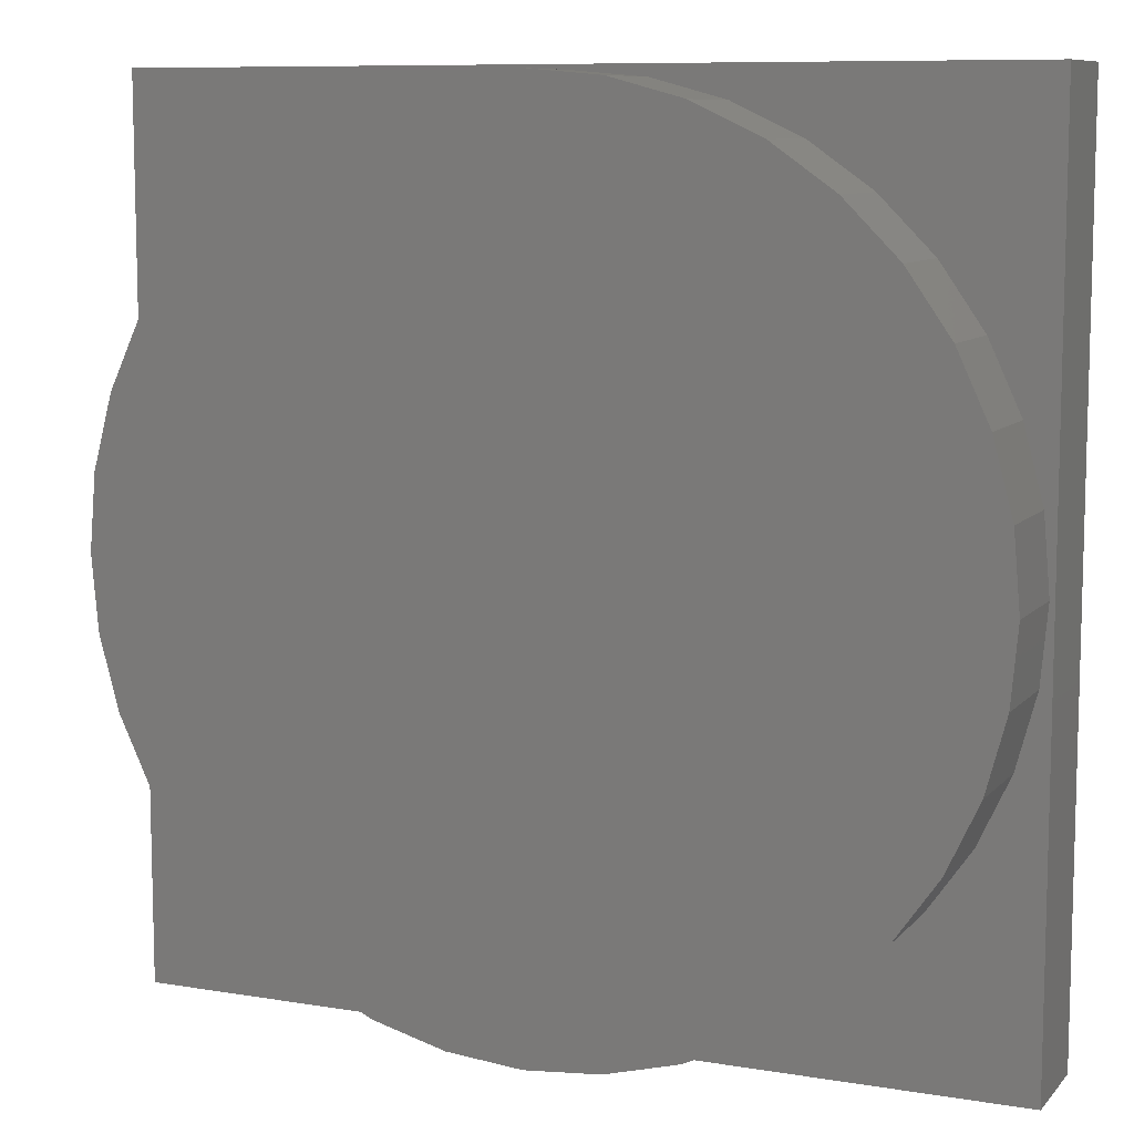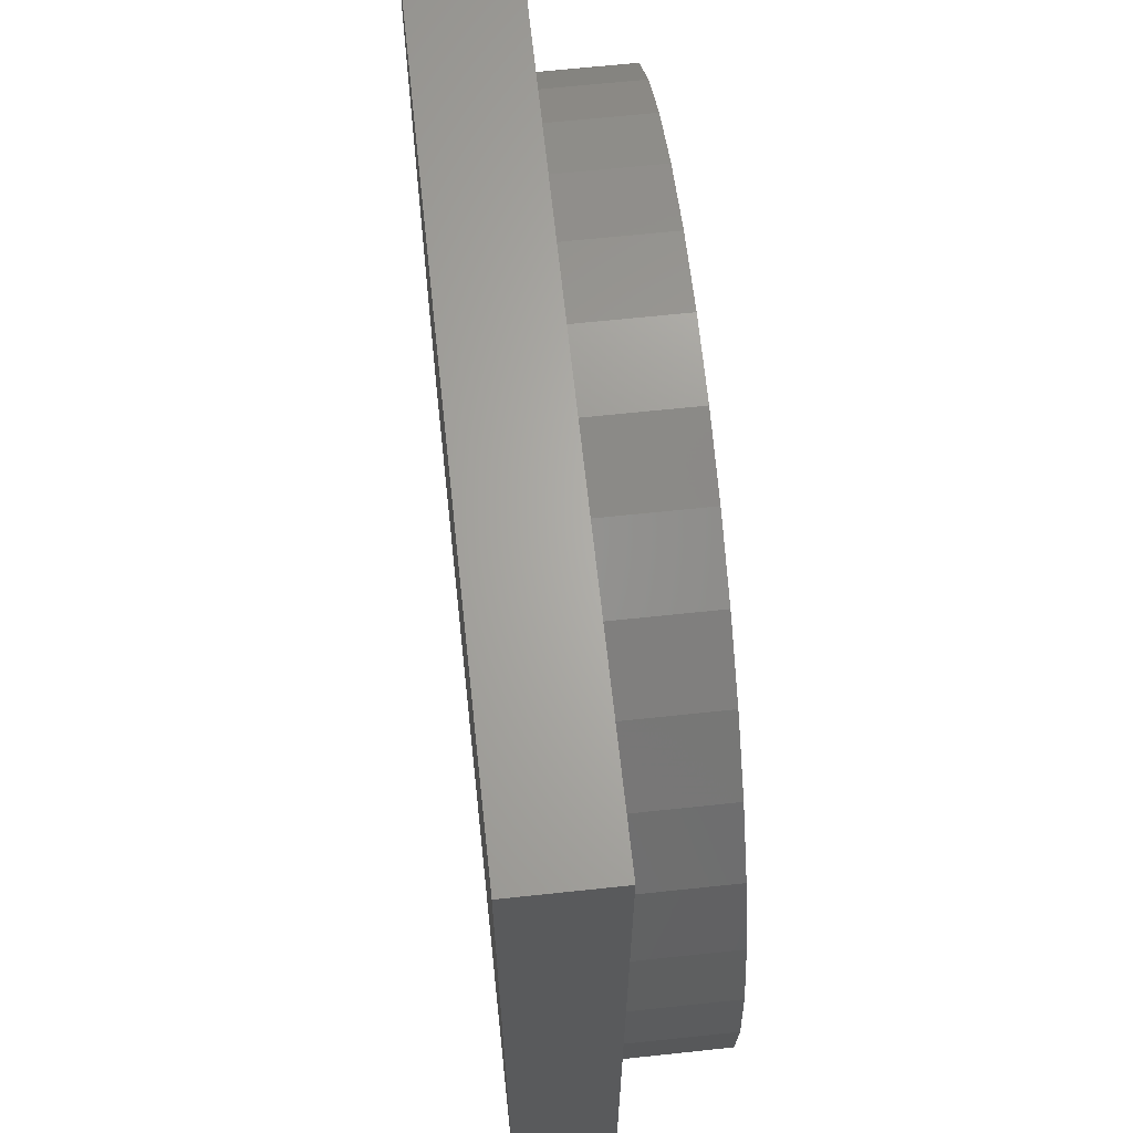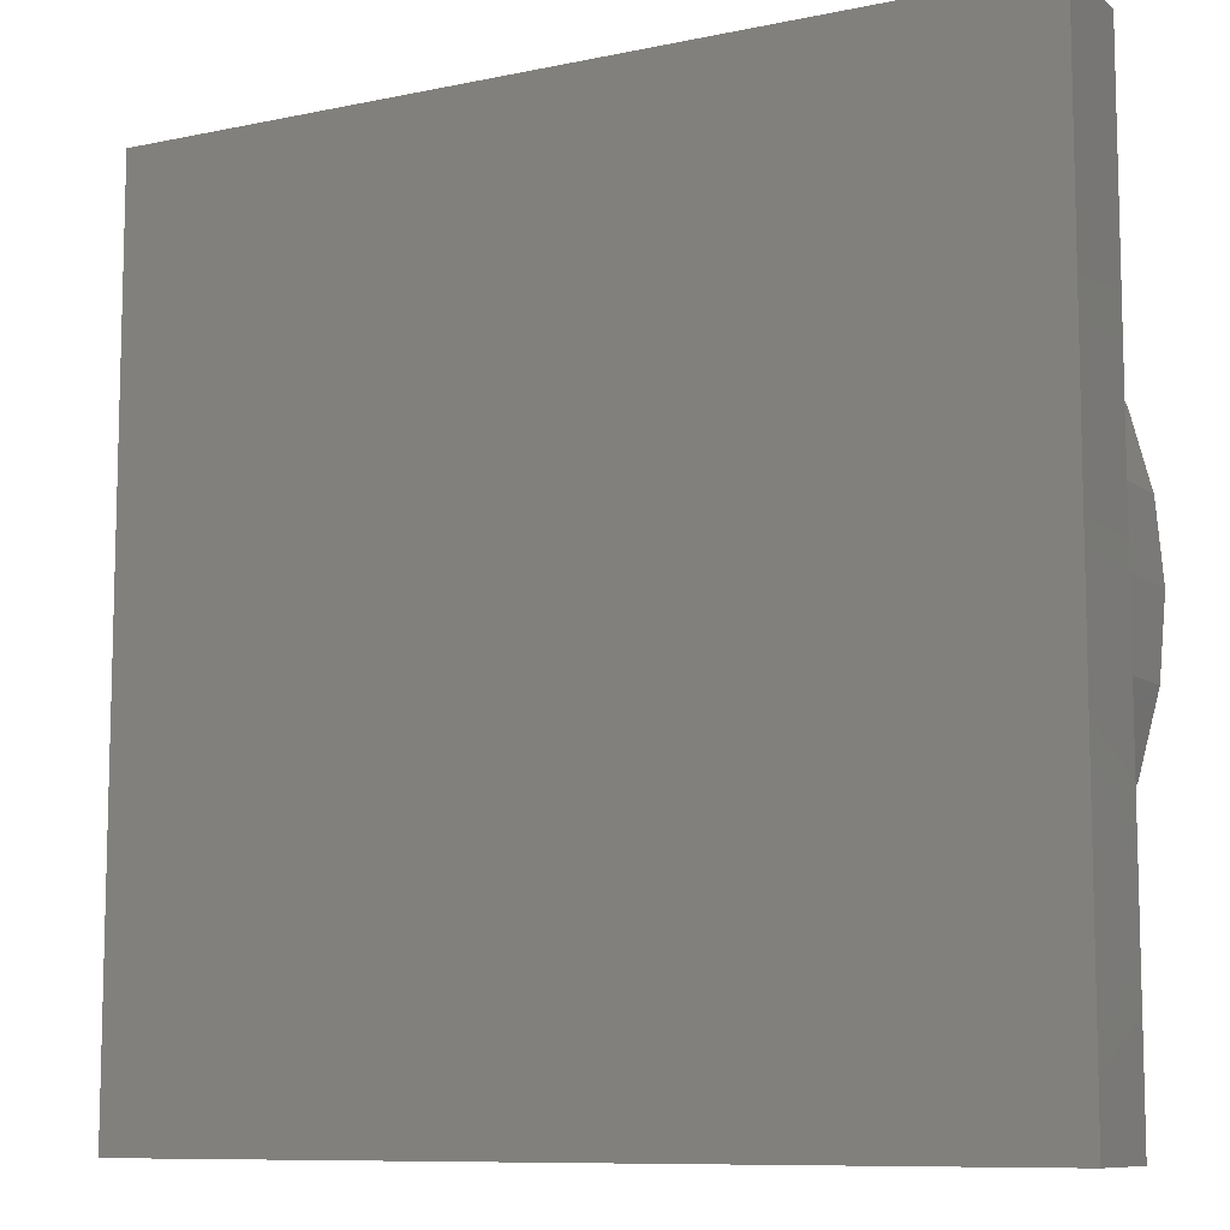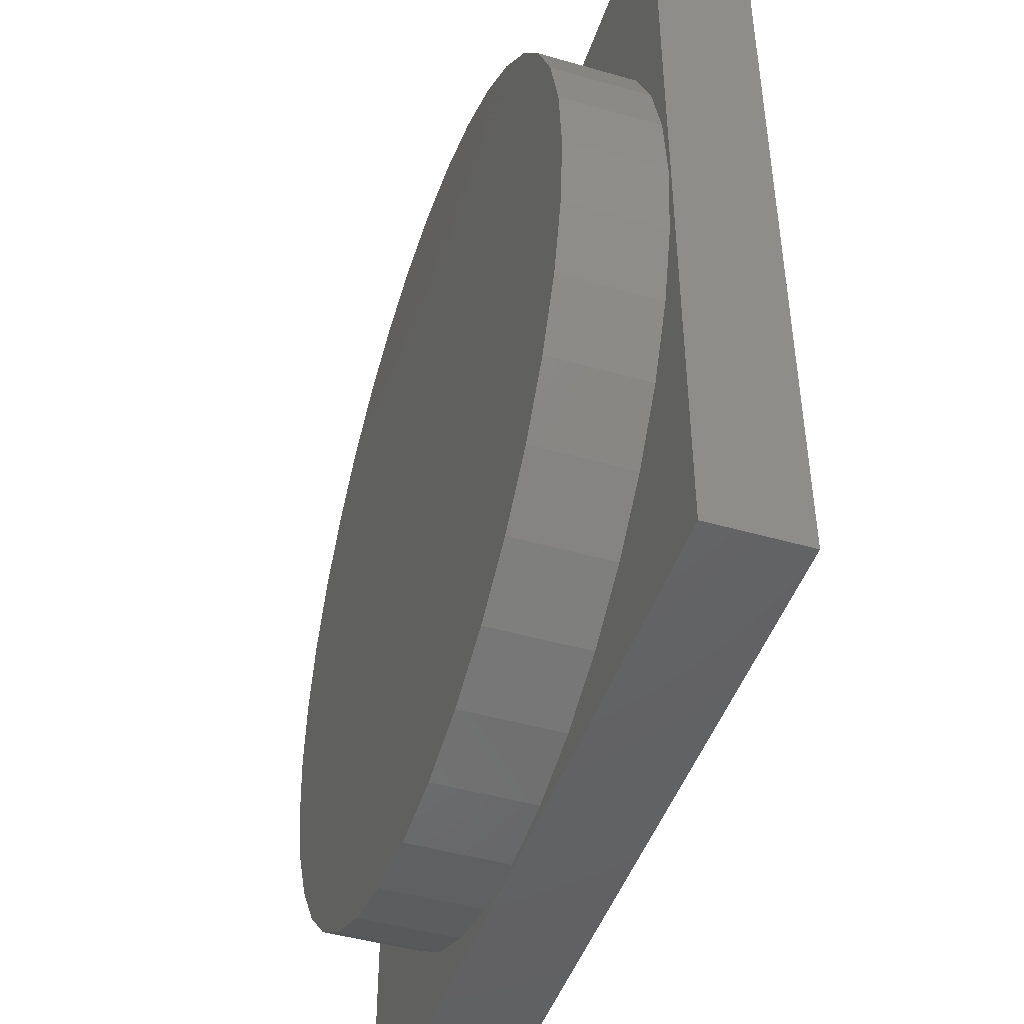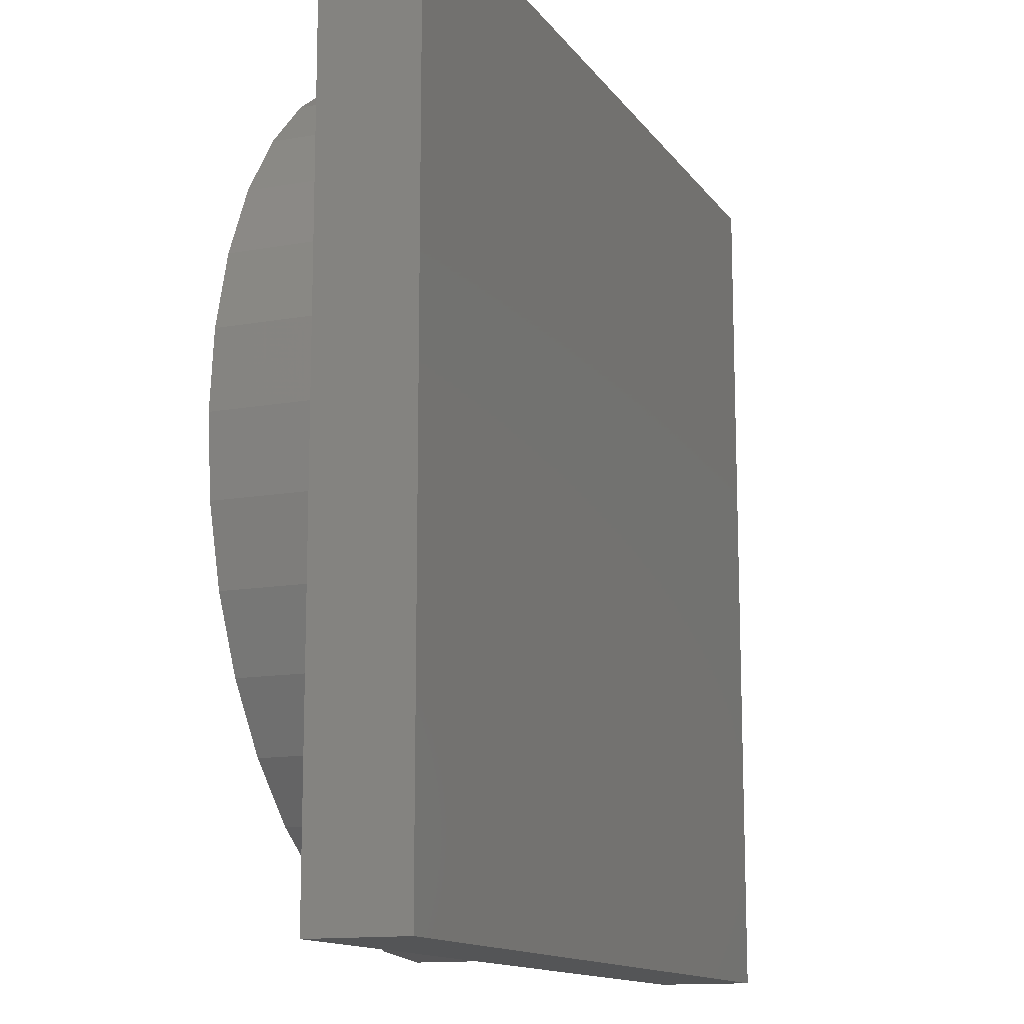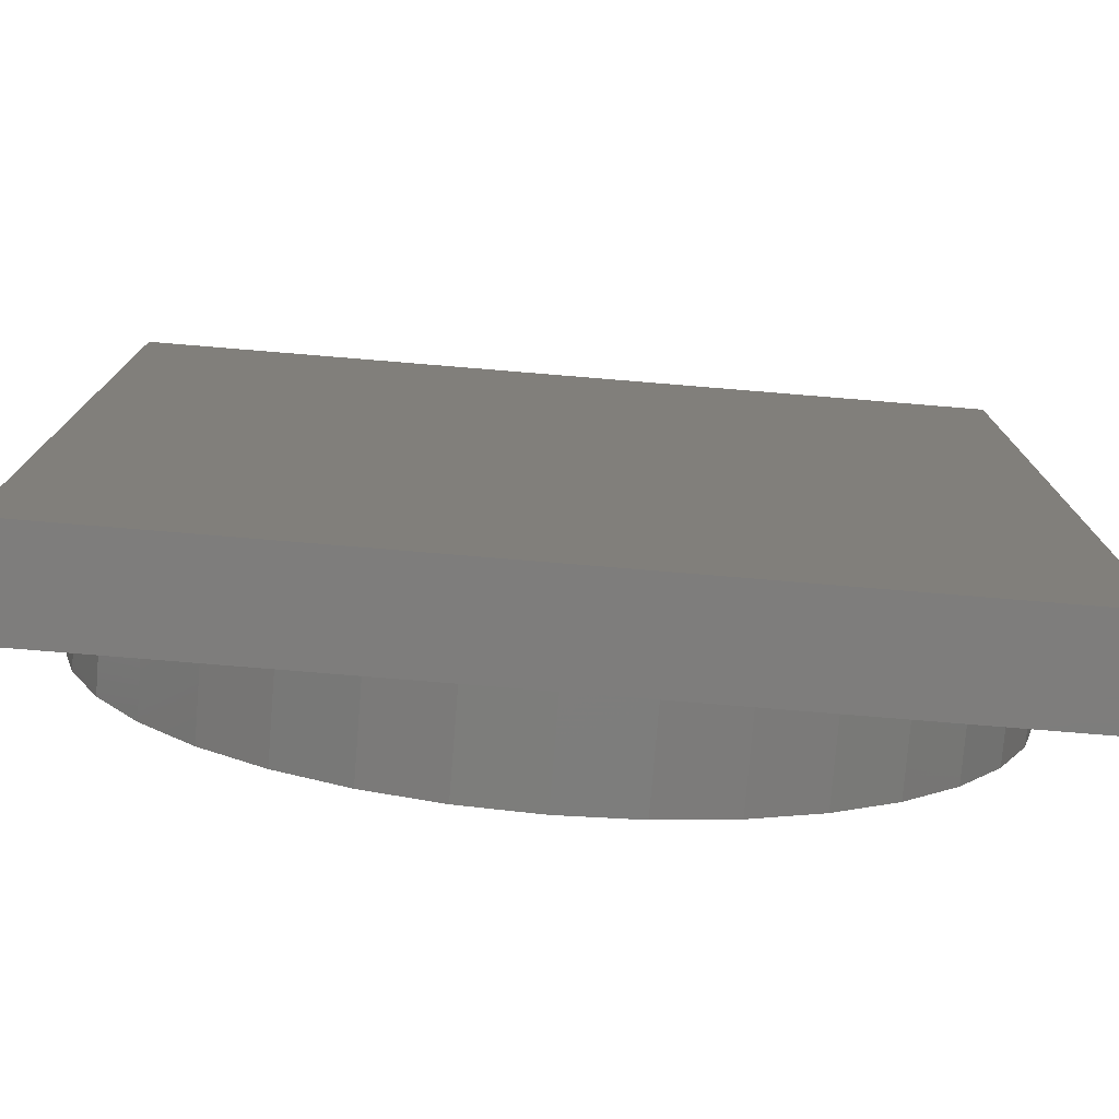
<metadata>
{"format":"stl","ext":"stl","renderer":"f3d","projection":"perspective","resolution":1024,"background":"white","views":[{"elev":9.2,"azim":23.6,"up":"+Y"},{"elev":65.5,"azim":-96.1,"up":"+Y"},{"elev":-9.4,"azim":-151.2,"up":"+Y"},{"elev":-45.9,"azim":71.8,"up":"+Y"},{"elev":-13.3,"azim":112.2,"up":"+Y"},{"elev":-77.1,"azim":175.3,"up":"+Y"}]}
</metadata>
<code>
# stl→obj: 80 verts, 156 faces
v 90 0 10
v 90 90 0
v 90 90 10
v 90 0 0
v 89.5 45 10
v 88.82 52.73 10
v 86.82 60.22 10
v 83.54 67.25 10
v 79.09 73.6 10
v 73.6 79.09 10
v 67.25 83.54 10
v 60.22 86.82 10
v 52.73 88.82 10
v 45 89.5 10
v 1.176 52.73 10
v 0 90 10
v 0.5 45 10
v 3.184 60.22 10
v 6.462 67.25 10
v 10.91 73.6 10
v 16.4 79.09 10
v 22.75 83.54 10
v 29.78 86.82 10
v 37.27 88.82 10
v 88.82 37.27 10
v 86.82 29.78 10
v 83.54 22.75 10
v 79.09 16.4 10
v 73.6 10.91 10
v 67.25 6.462 10
v 60.22 3.184 10
v 52.73 1.176 10
v 45 0.5 10
v 0 0 10
v 37.27 1.176 10
v 29.78 3.184 10
v 22.75 6.462 10
v 16.4 10.91 10
v 10.91 16.4 10
v 6.462 22.75 10
v 3.184 29.78 10
v 1.176 37.27 10
v 0 0 0
v 0 90 0
v 60.22 3.184 20
v 52.73 1.176 20
v 88.82 52.73 20
v 86.82 60.22 20
v 89.5 45 20
v 83.54 67.25 20
v 67.25 83.54 20
v 73.6 79.09 20
v 52.73 88.82 20
v 60.22 86.82 20
v 45 89.5 20
v 22.75 83.54 20
v 29.78 86.82 20
v 67.25 6.462 20
v 3.184 60.22 20
v 1.176 52.73 20
v 79.09 73.6 20
v 79.09 16.4 20
v 83.54 22.75 20
v 37.27 88.82 20
v 88.82 37.27 20
v 6.462 67.25 20
v 86.82 29.78 20
v 73.6 10.91 20
v 16.4 79.09 20
v 45 0.5 20
v 0.5 45 20
v 1.176 37.27 20
v 6.462 22.75 20
v 10.91 16.4 20
v 37.27 1.176 20
v 29.78 3.184 20
v 3.184 29.78 20
v 22.75 6.462 20
v 10.91 73.6 20
v 16.4 10.91 20
f 1 2 3
f 2 1 4
f 3 5 1
f 3 6 5
f 3 7 6
f 3 8 7
f 3 9 8
f 3 10 9
f 3 11 10
f 3 12 11
f 3 13 12
f 3 14 13
f 15 16 17
f 18 16 15
f 19 16 18
f 20 16 19
f 21 16 20
f 22 16 21
f 23 16 22
f 24 16 23
f 14 16 24
f 16 14 3
f 25 1 5
f 26 1 25
f 27 1 26
f 28 1 27
f 29 1 28
f 30 1 29
f 31 1 30
f 32 1 31
f 33 1 32
f 33 34 1
f 35 34 33
f 36 34 35
f 37 34 36
f 38 34 37
f 39 34 38
f 40 34 39
f 41 34 40
f 42 34 41
f 17 34 42
f 34 17 16
f 43 16 44
f 16 43 34
f 2 16 3
f 16 2 44
f 43 1 34
f 1 43 4
f 32 45 46
f 45 32 31
f 47 7 48
f 7 47 6
f 49 6 47
f 6 49 5
f 48 8 50
f 8 48 7
f 10 51 52
f 51 10 11
f 12 53 54
f 53 12 13
f 13 55 53
f 55 13 14
f 11 54 51
f 54 11 12
f 23 56 57
f 56 23 22
f 31 58 45
f 58 31 30
f 15 59 18
f 59 15 60
f 50 9 61
f 9 50 8
f 62 27 63
f 27 62 28
f 24 57 64
f 57 24 23
f 65 5 49
f 5 65 25
f 61 10 52
f 10 61 9
f 18 66 19
f 66 18 59
f 67 25 65
f 25 67 26
f 63 26 67
f 26 63 27
f 68 28 62
f 28 68 29
f 22 69 56
f 69 22 21
f 33 46 70
f 46 33 32
f 42 71 17
f 71 42 72
f 39 73 40
f 73 39 74
f 36 75 76
f 75 36 35
f 41 72 42
f 72 41 77
f 37 76 78
f 76 37 36
f 40 77 41
f 77 40 73
f 19 79 20
f 79 19 66
f 17 60 15
f 60 17 71
f 14 64 55
f 64 14 24
f 38 78 80
f 78 38 37
f 30 68 58
f 68 30 29
f 35 70 75
f 70 35 33
f 21 79 69
f 79 21 20
f 47 65 49
f 48 65 47
f 48 67 65
f 50 67 48
f 50 63 67
f 61 63 50
f 61 62 63
f 52 62 61
f 52 68 62
f 51 68 52
f 51 58 68
f 54 58 51
f 54 45 58
f 53 45 54
f 53 46 45
f 55 46 53
f 55 70 46
f 64 70 55
f 64 75 70
f 57 75 64
f 57 76 75
f 56 76 57
f 56 78 76
f 69 78 56
f 69 80 78
f 79 80 69
f 79 74 80
f 66 74 79
f 66 73 74
f 59 73 66
f 59 77 73
f 60 77 59
f 60 72 77
f 72 60 71
f 38 74 39
f 74 38 80
f 43 2 4
f 2 43 44

</code>
